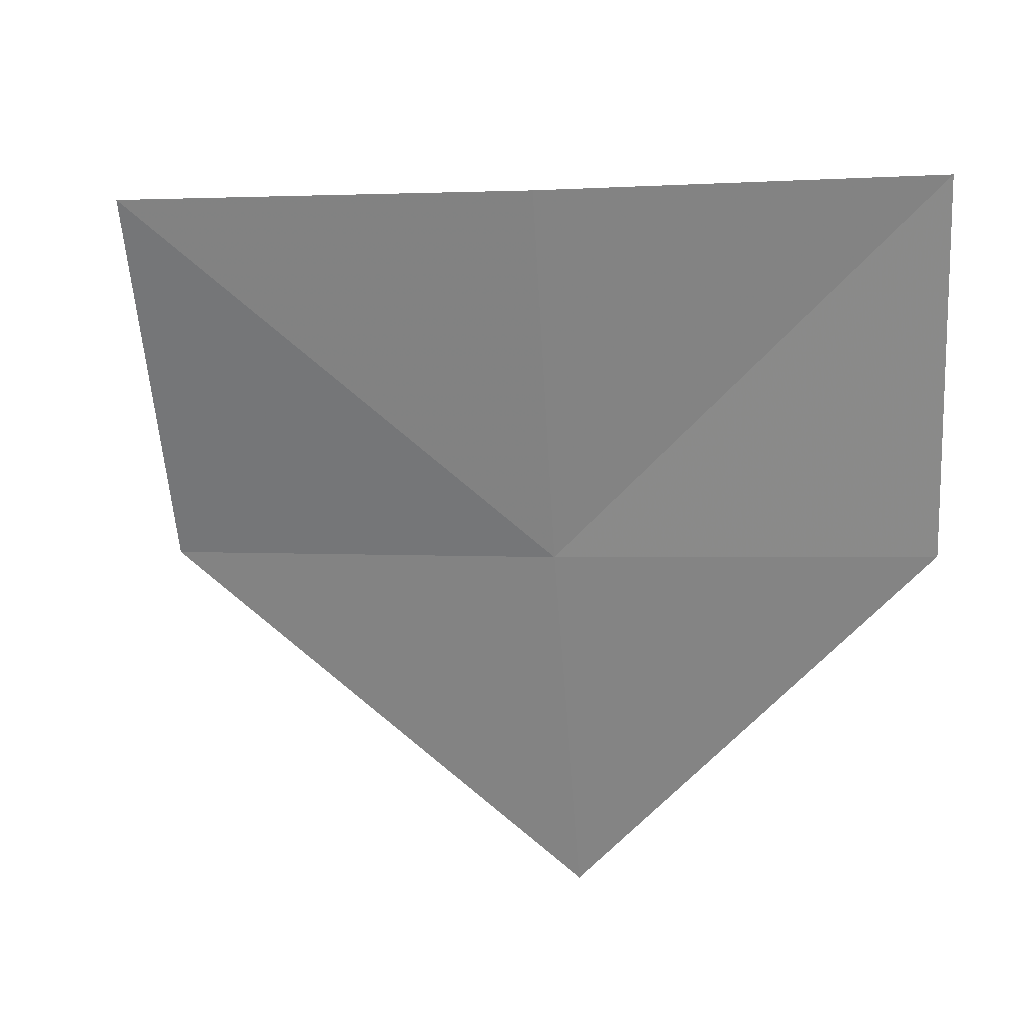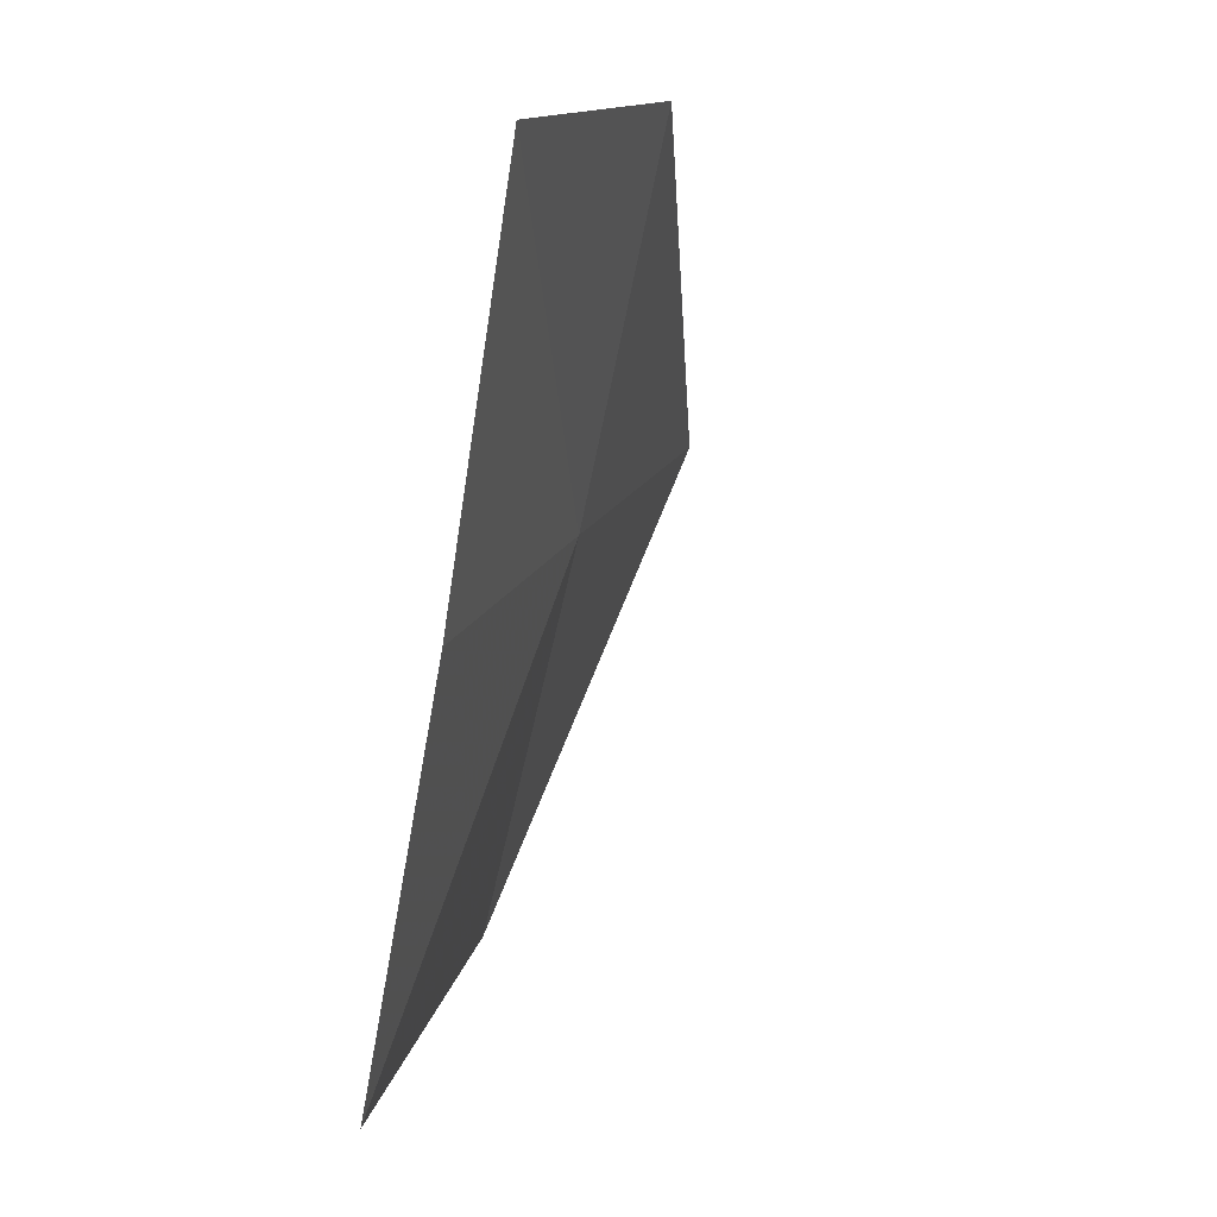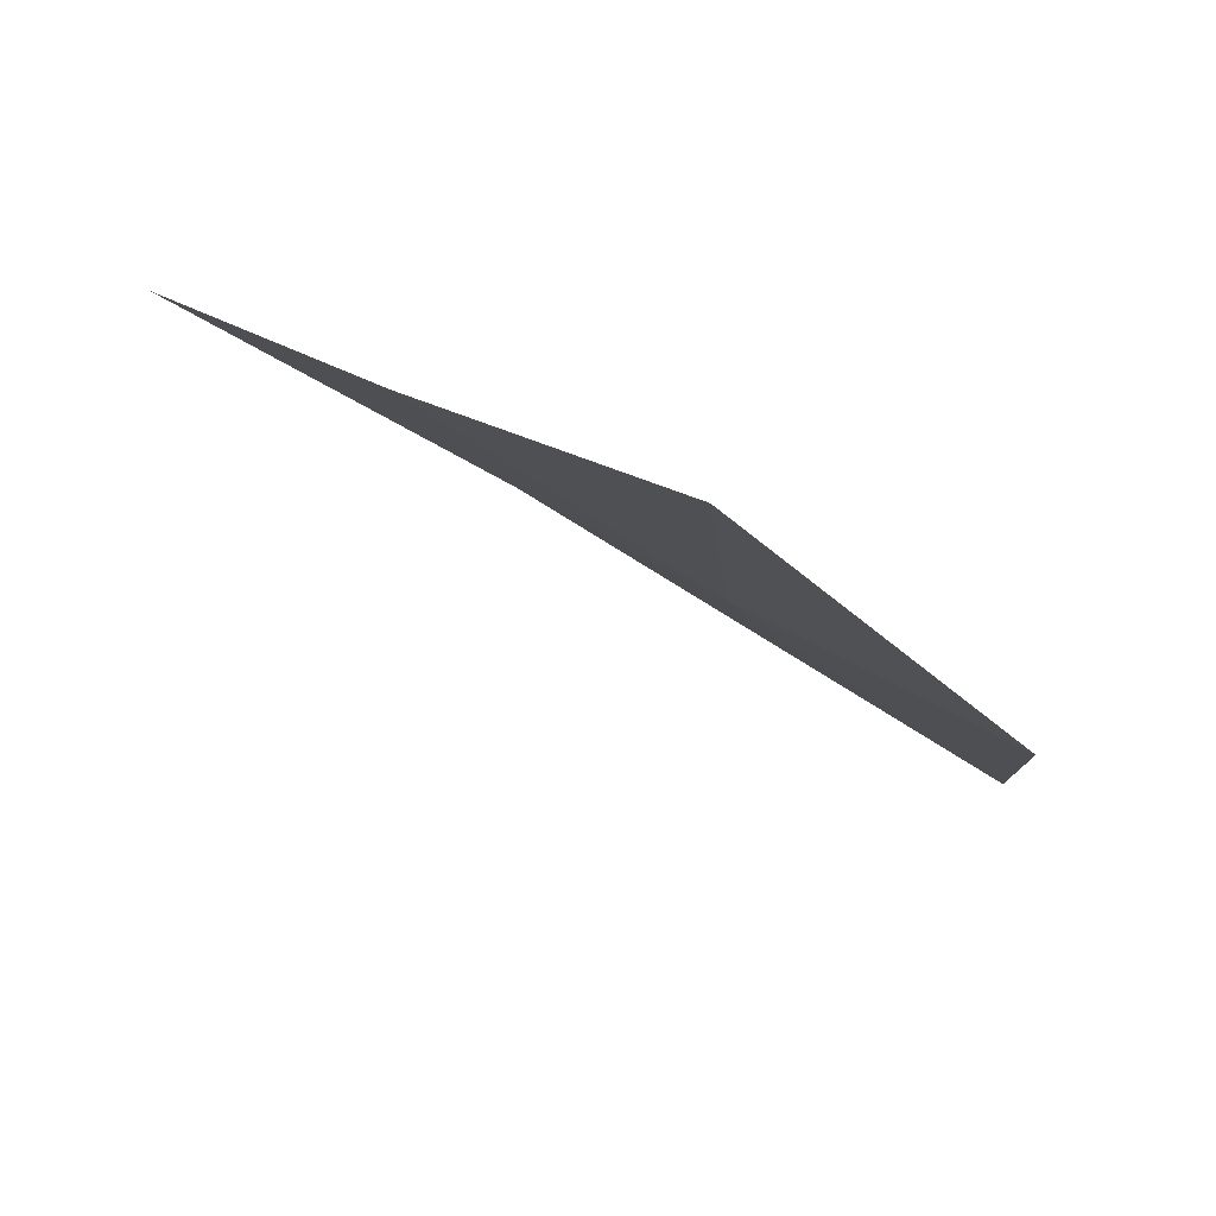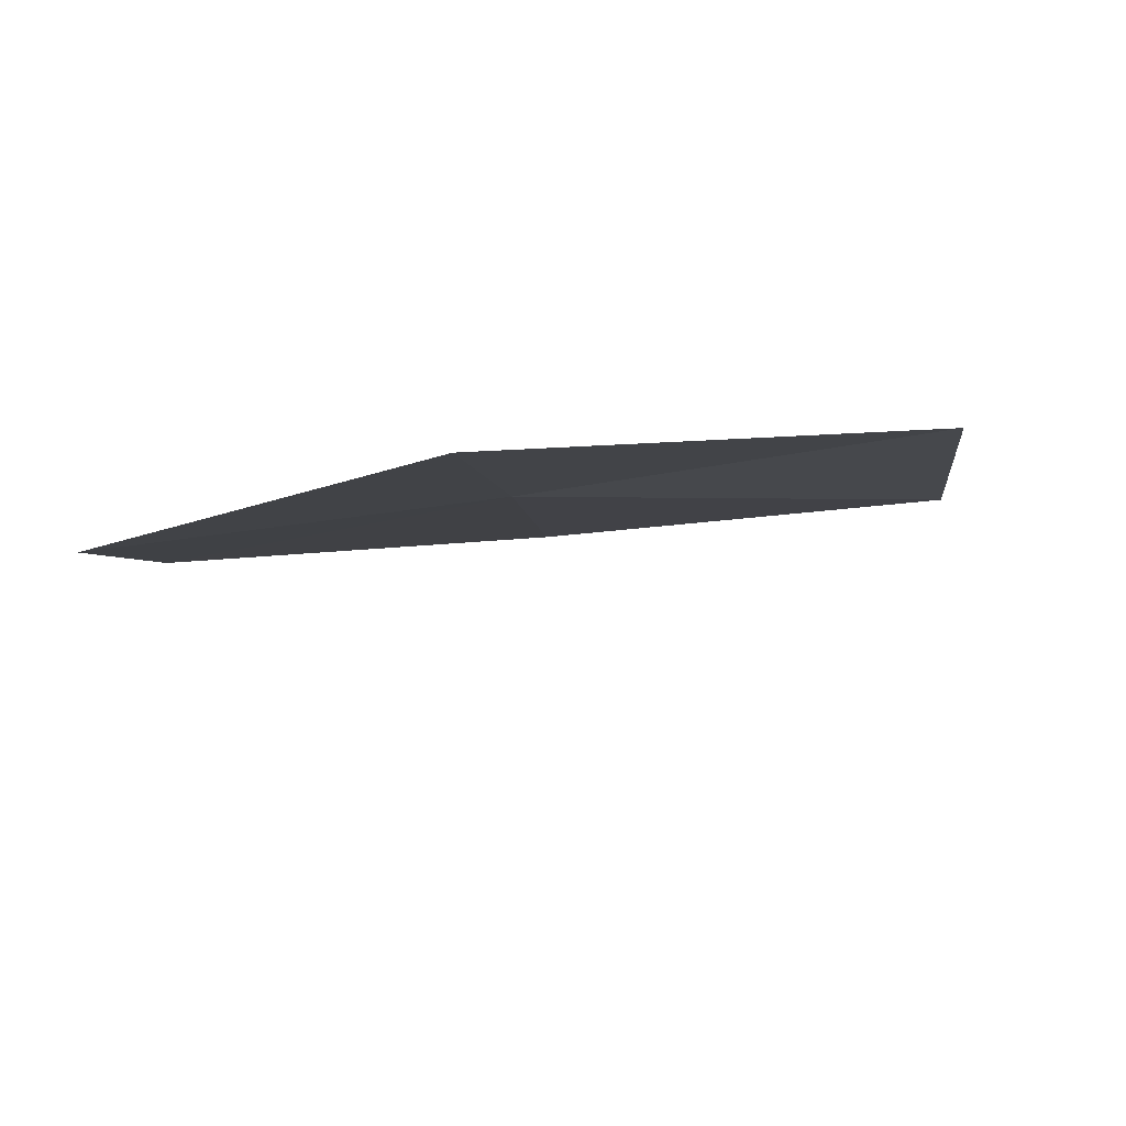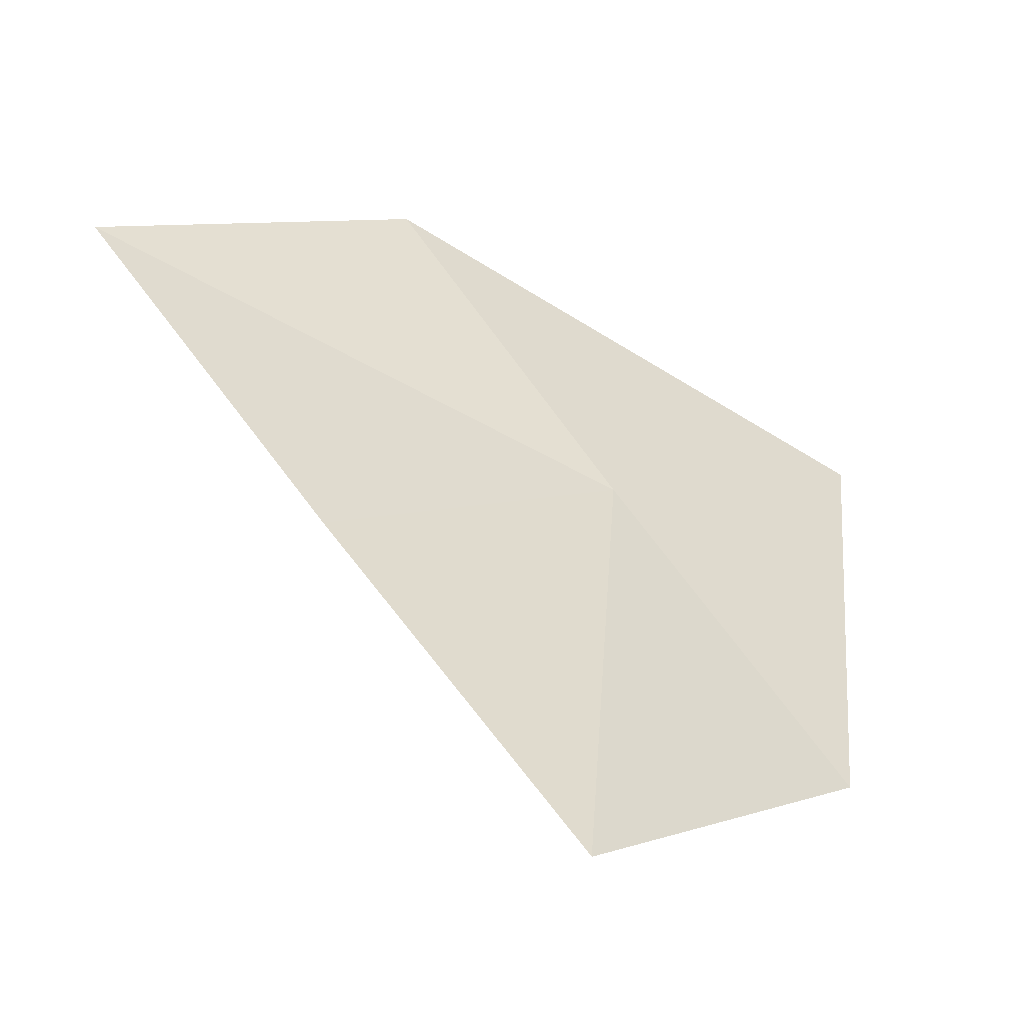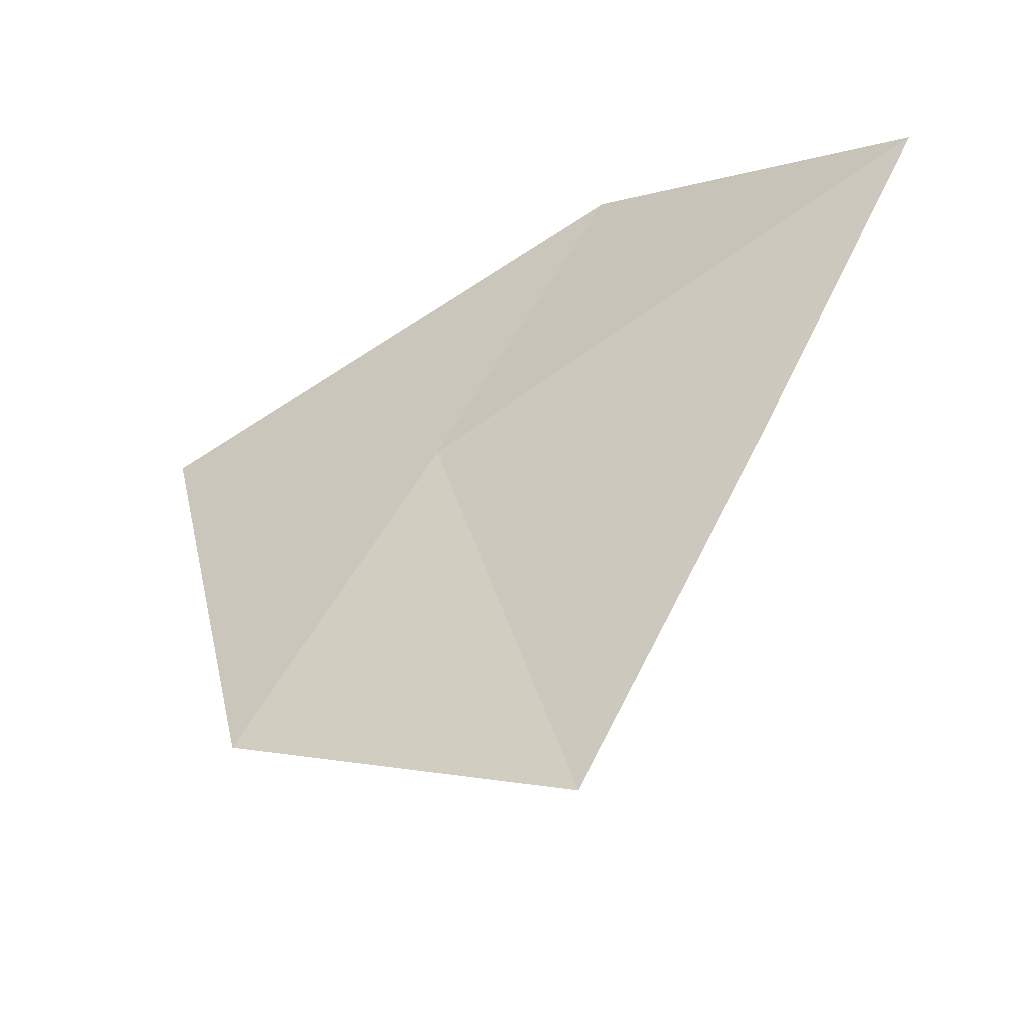
<metadata>
{"format":"obj","ext":"obj","renderer":"f3d","projection":"perspective","resolution":1024,"background":"white","views":[{"elev":-27.1,"azim":72.3,"up":"+Z"},{"elev":-4.5,"azim":68.5,"up":"+Y"},{"elev":16.9,"azim":121.8,"up":"+Z"},{"elev":-39.0,"azim":-107.0,"up":"+Z"},{"elev":55.4,"azim":122.1,"up":"+Z"},{"elev":56.8,"azim":2.3,"up":"+Z"}]}
</metadata>
<code>
v 14.16 7.328 4.472
v 15.07 6.962 5.145
v 14.61 5.859 5.188
v 13.66 6.263 4.564
v 13.27 7.71 3.773
v 15.52 8.049 5.132
v 14.64 8.378 4.407
f 1 3 2
f 1 4 3
f 1 5 4
f 1 2 6
f 1 6 7
f 1 7 5

</code>
